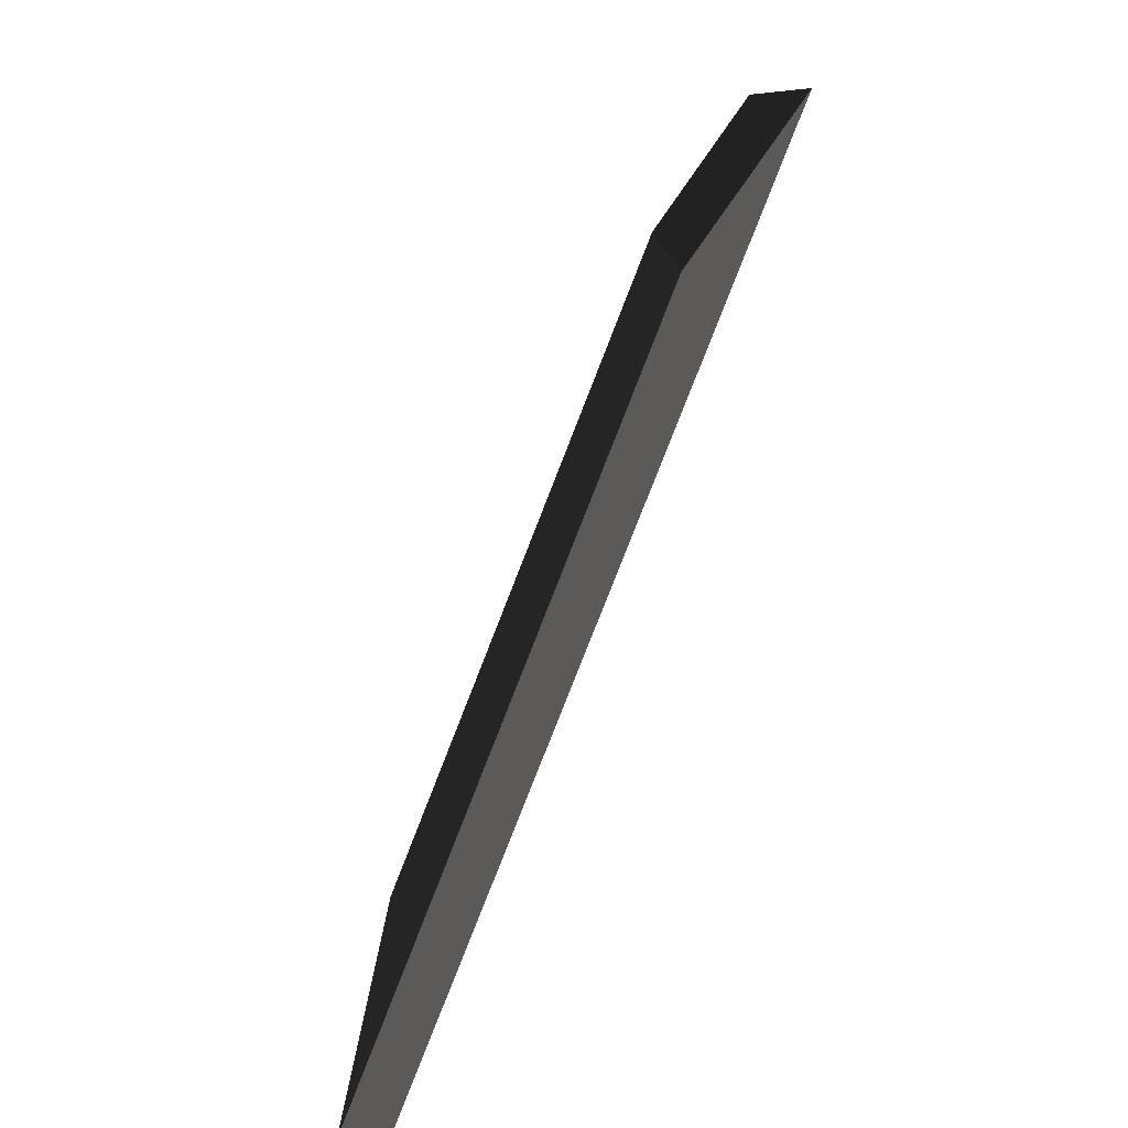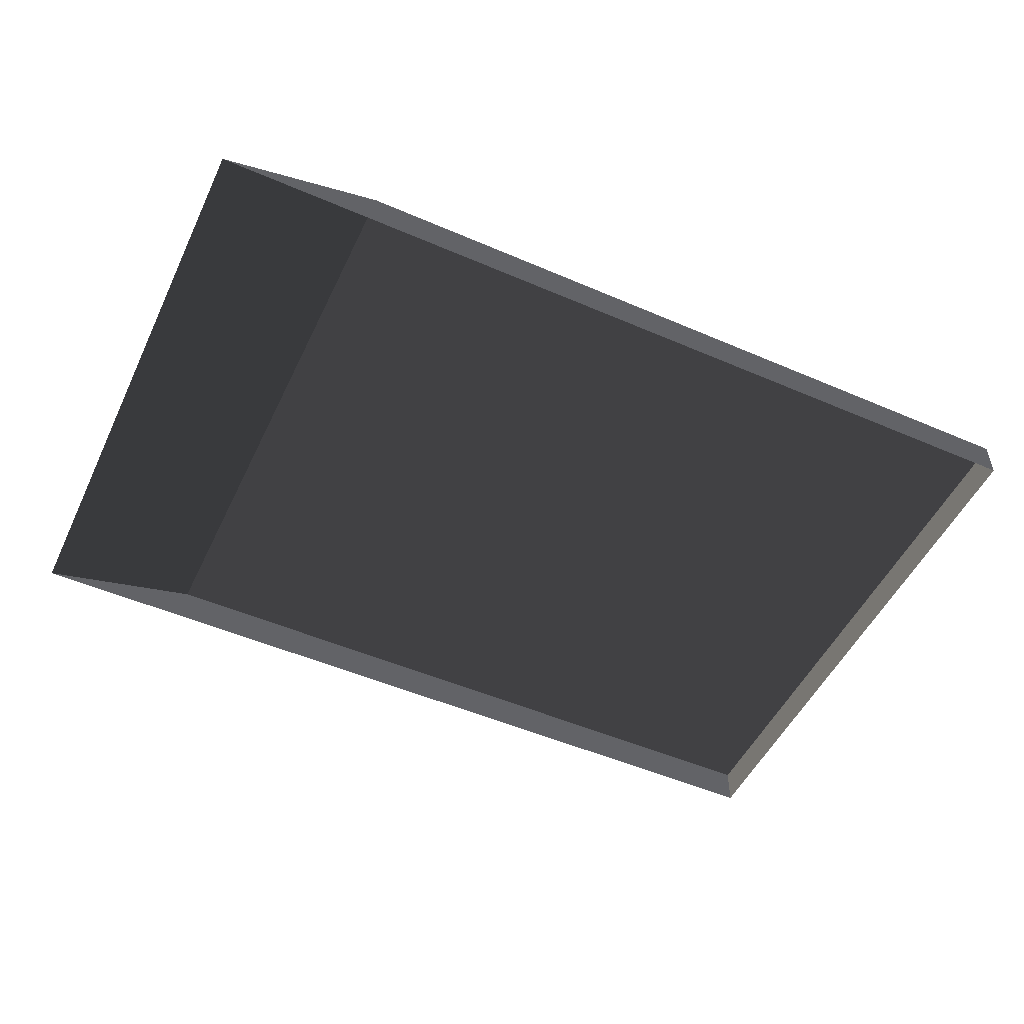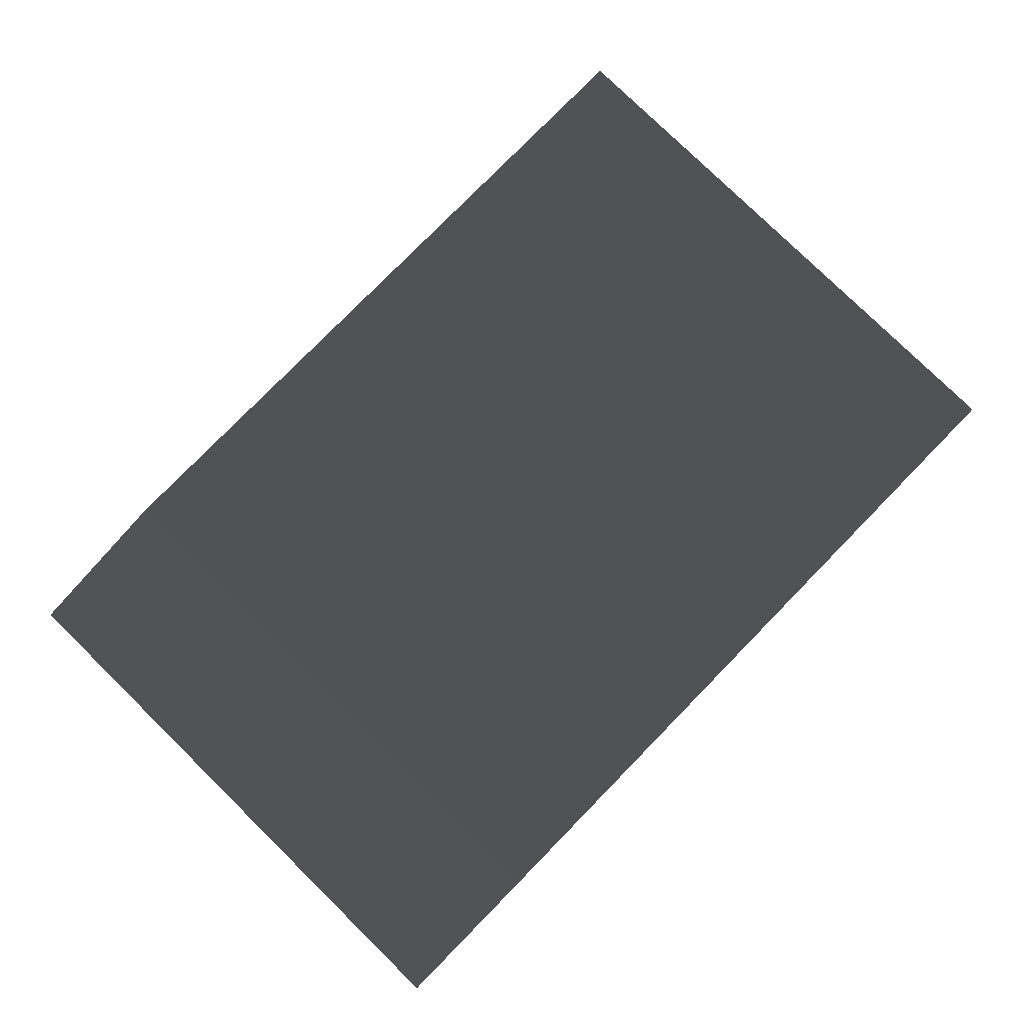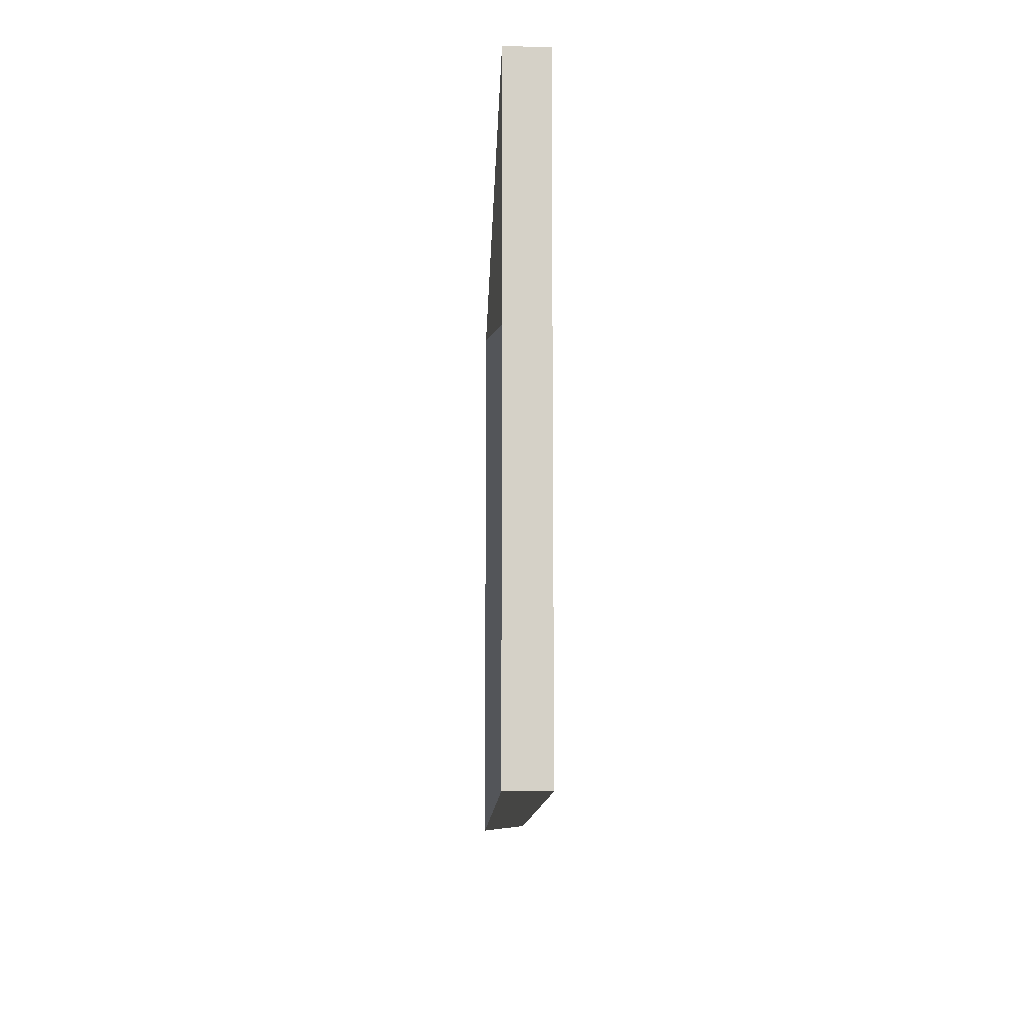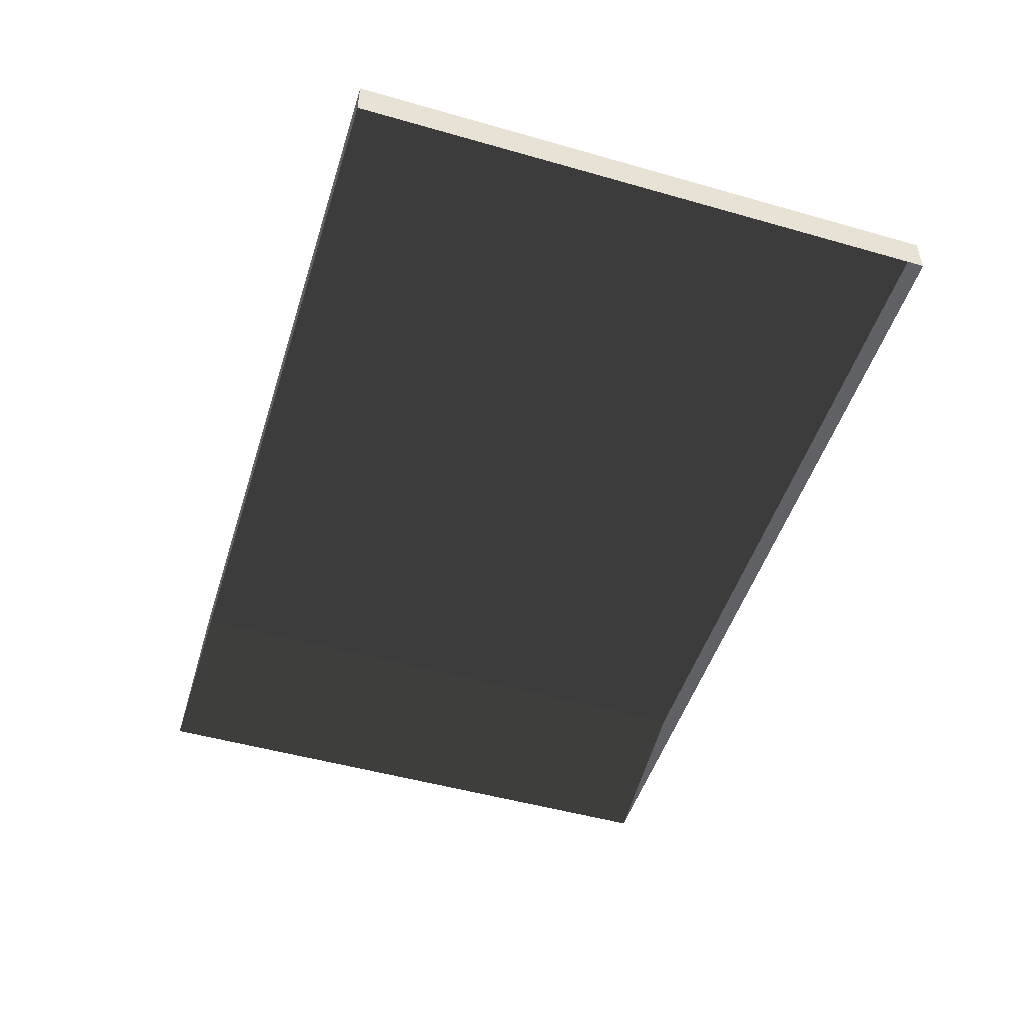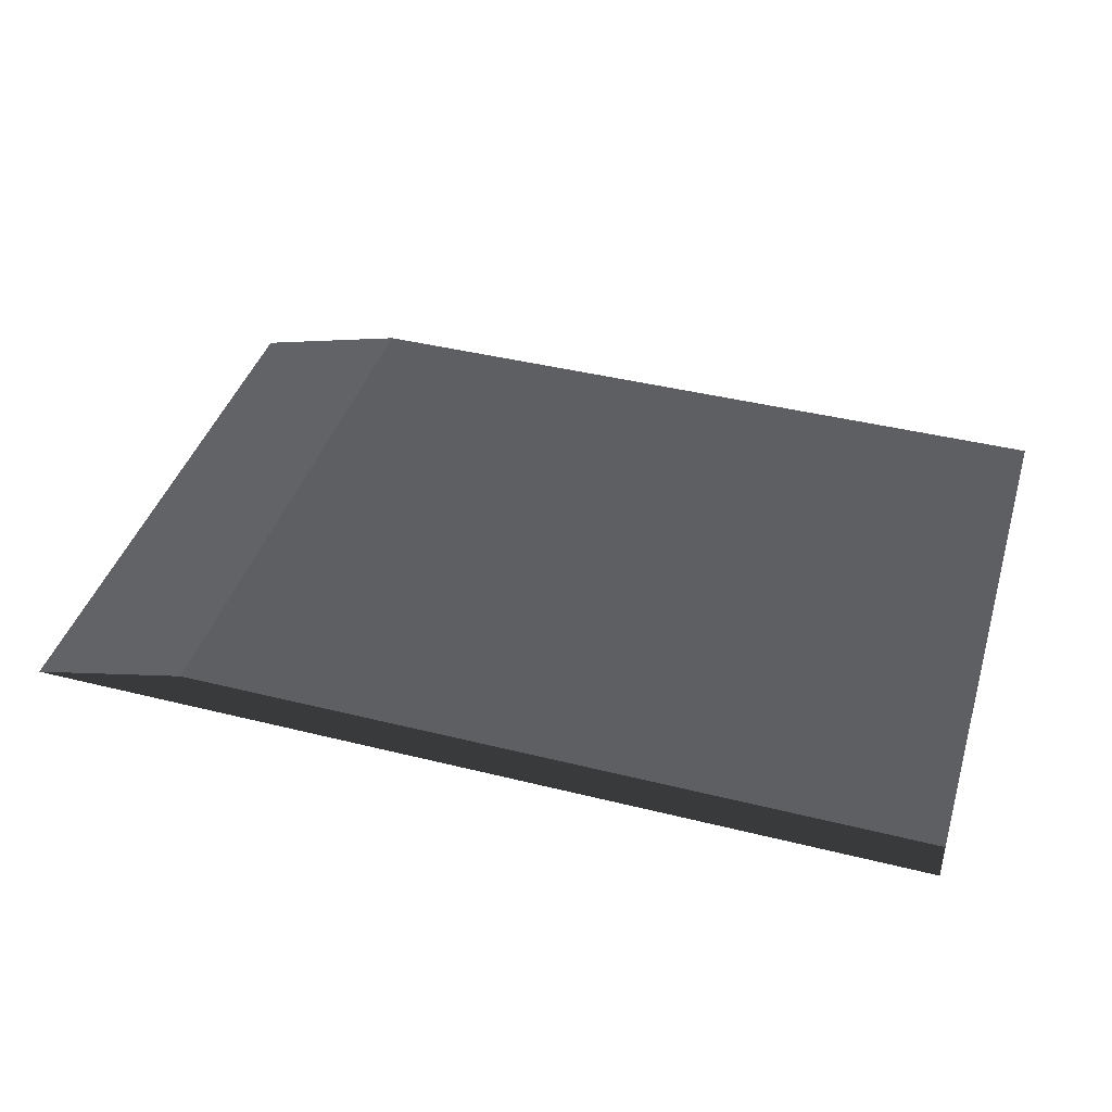
<metadata>
{"format":"obj","ext":"obj","renderer":"f3d","projection":"perspective","resolution":1024,"background":"white","views":[{"elev":-79.1,"azim":68.7,"up":"+Y"},{"elev":-51.0,"azim":154.8,"up":"+Z"},{"elev":79.2,"azim":134.4,"up":"+Z"},{"elev":-10.4,"azim":-91.5,"up":"+Y"},{"elev":-50.0,"azim":-107.4,"up":"+Z"},{"elev":41.5,"azim":-163.2,"up":"+Z"}]}
</metadata>
<code>
v -4.994 -3.05 0.2307
v -4.994 3.843 0.2307
v 3.672 3.843 0.2307
v 3.672 -3.05 0.2307
v -4.994 -3.05 0.2307
v 3.672 -3.05 0.2307
v 5.532 -3.05 -0.2307
v -4.994 -3.05 -0.2307
v 3.672 -3.05 0.2307
v 3.672 3.843 0.2307
v 5.532 3.843 -0.2307
v 5.532 -3.05 -0.2307
v -4.994 3.843 0.2307
v -4.994 -3.05 0.2307
v -4.994 -3.05 -0.2307
v -4.994 3.843 -0.2307
v 3.672 3.843 0.2307
v -4.994 3.843 0.2307
v -4.994 3.843 -0.2307
v 5.532 3.843 -0.2307
g Platform_House.117_38264_325
f 1 3 2
f 1 4 3
f 5 7 6
f 5 8 7
f 9 11 10
f 9 12 11
f 13 15 14
f 13 16 15
f 17 19 18
f 17 20 19

</code>
